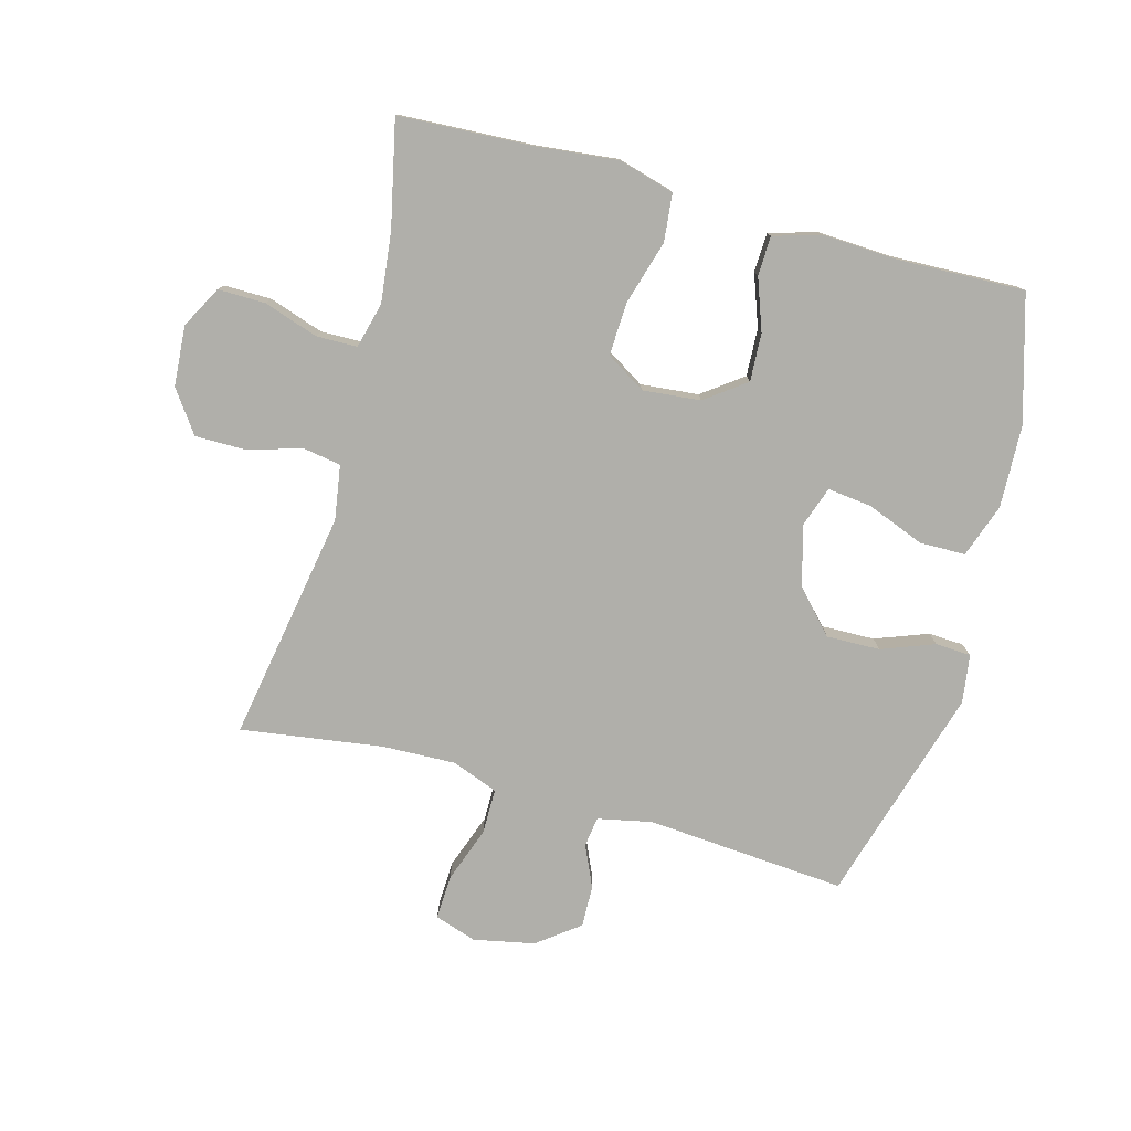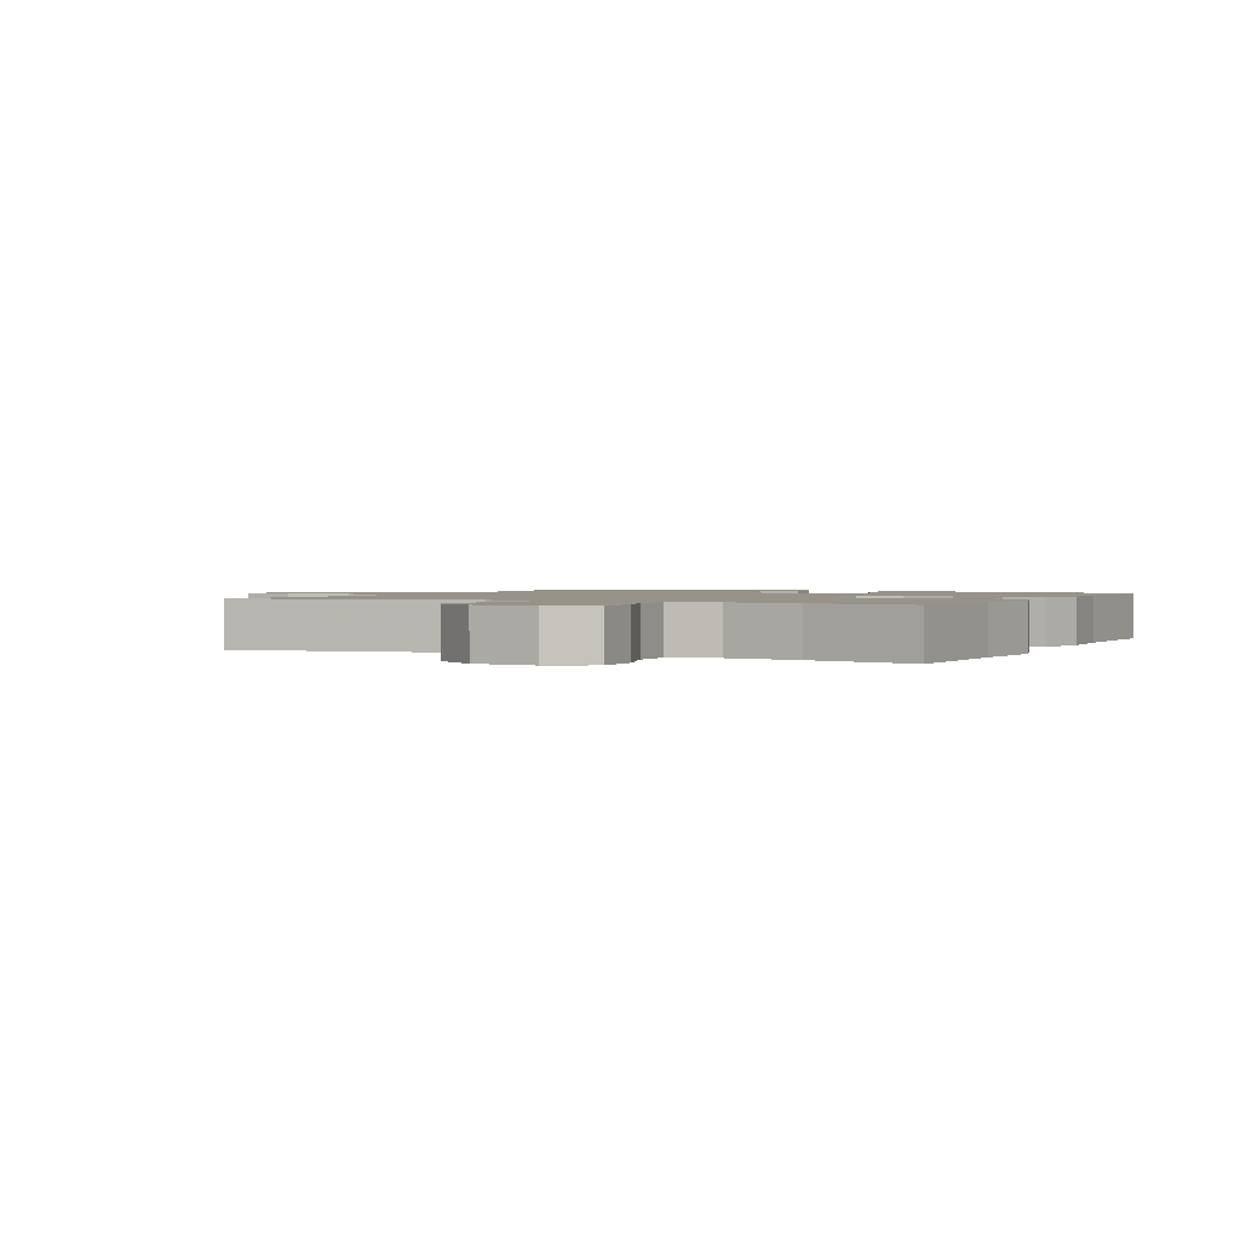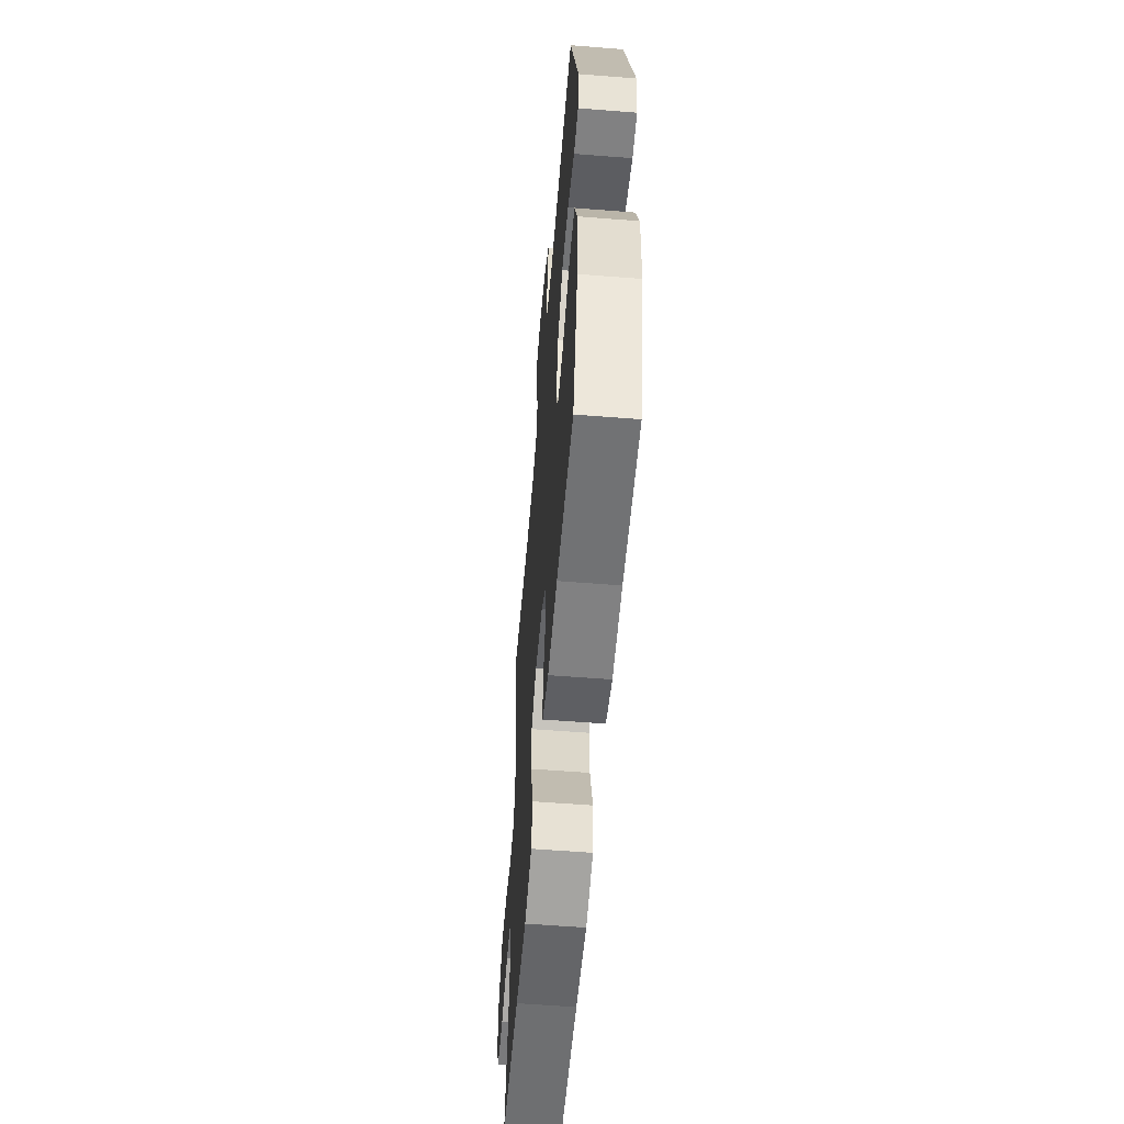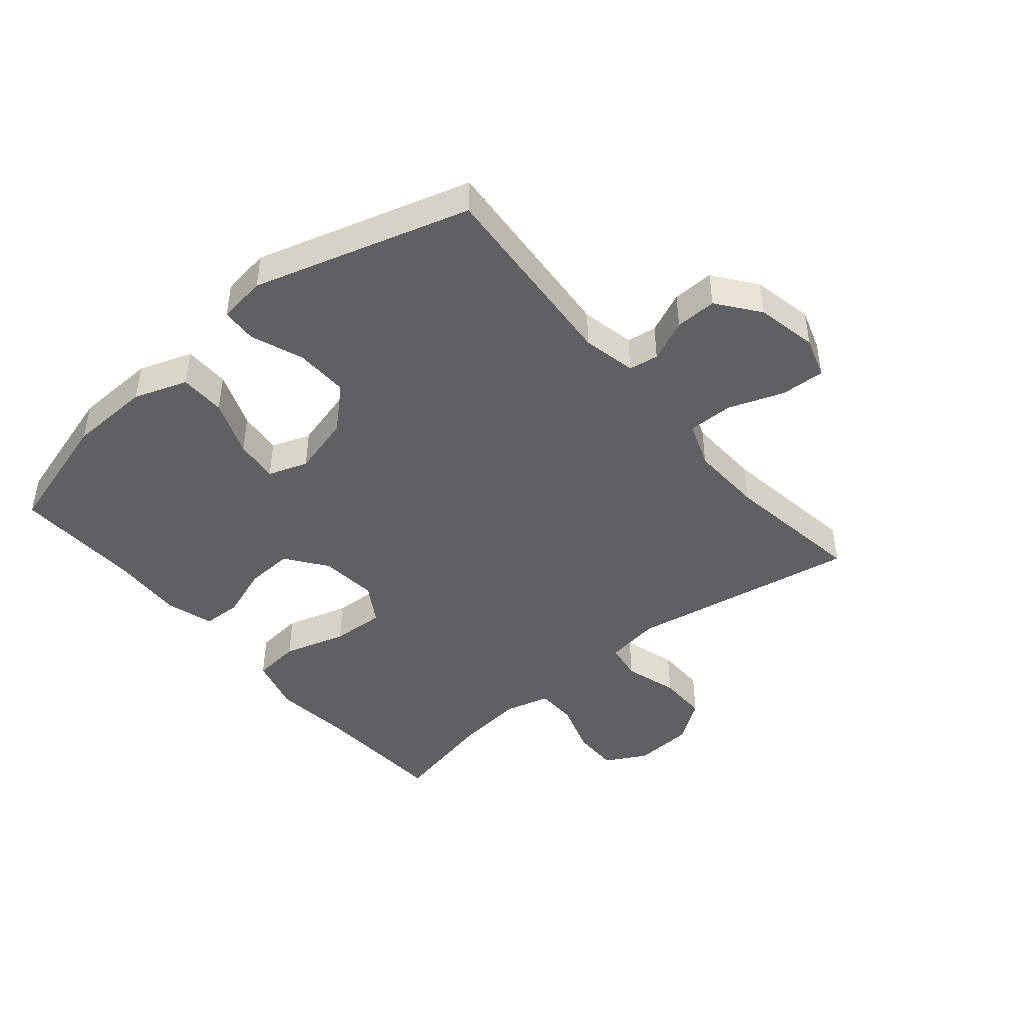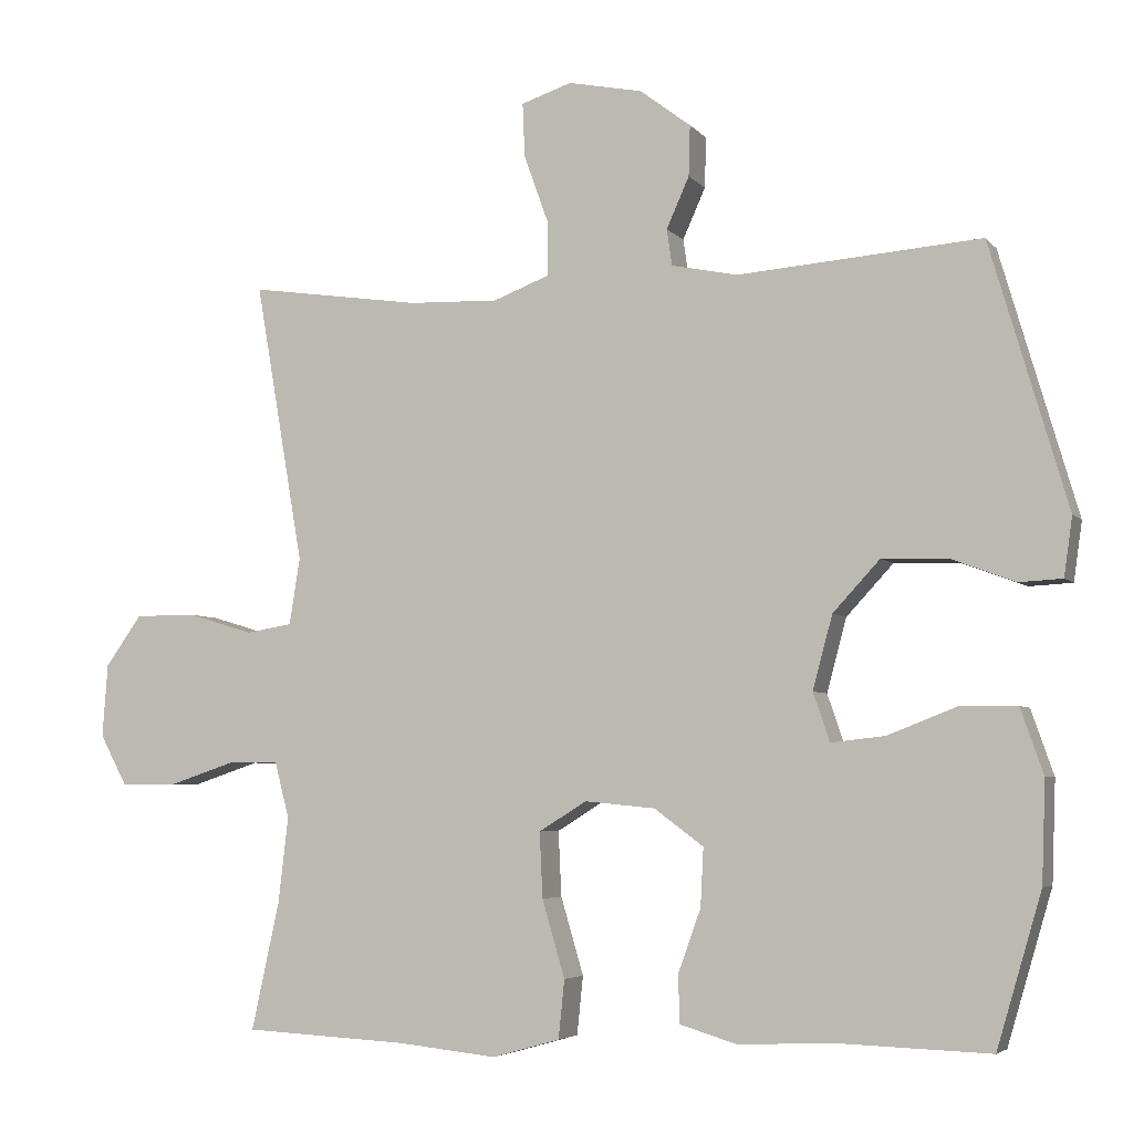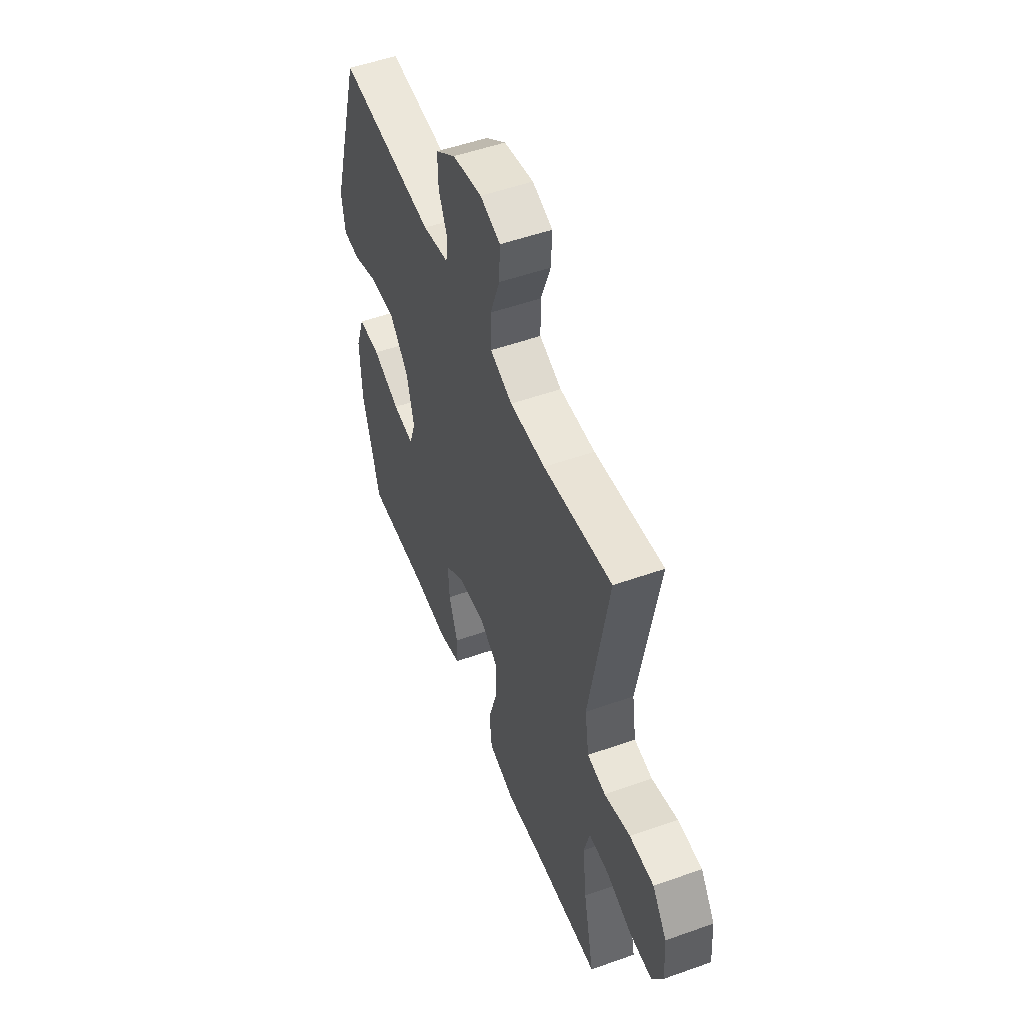
<metadata>
{"format":"obj","ext":"obj","renderer":"f3d","projection":"perspective","resolution":1024,"background":"white","views":[{"elev":-78.0,"azim":164.7,"up":"+Y"},{"elev":1.5,"azim":115.8,"up":"+Y"},{"elev":-57.5,"azim":-94.7,"up":"+Z"},{"elev":-44.5,"azim":-50.0,"up":"+Y"},{"elev":-4.8,"azim":-159.8,"up":"+Z"},{"elev":52.0,"azim":69.0,"up":"+Z"}]}
</metadata>
<code>
v -0.5 0.07 0.5
v -0.179 0.07 0.475
v -0.092 0.07 0.493
v -0.085 0.07 0.541
v -0.115 0.07 0.608
v -0.117 0.07 0.675
v -0.05 0.07 0.726
v 0.048 0.07 0.746
v 0.115 0.07 0.724
v 0.112 0.07 0.653
v 0.08 0.07 0.564
v 0.08 0.07 0.491
v 0.154 0.07 0.463
v 0.272 0.07 0.467
v 0.5 0.07 0.5
v 0.436 0.07 0.129
v 0.45 0.07 0.041
v 0.511 0.07 0.031
v 0.598 0.07 0.057
v 0.679 0.07 0.057
v 0.727 0.07 -0.01
v 0.734 0.07 -0.107
v 0.698 0.07 -0.174
v 0.622 0.07 -0.173
v 0.535 0.07 -0.144
v 0.469 0.07 -0.145
v 0.45 0.07 -0.218
v 0.463 0.07 -0.331
v 0.5 0.07 -0.5
v 0.286 0.07 -0.511
v 0.153 0.07 -0.525
v 0.064 0.07 -0.5
v 0.056 0.07 -0.423
v 0.086 0.07 -0.321
v 0.09 0.07 -0.235
v 0.027 0.07 -0.196
v -0.066 0.07 -0.205
v -0.131 0.07 -0.253
v -0.127 0.07 -0.33
v -0.097 0.07 -0.413
v -0.099 0.07 -0.476
v -0.175 0.07 -0.499
v -0.293 0.07 -0.493
v -0.5 0.07 -0.5
v -0.559 0.07 -0.299
v -0.564 0.07 -0.166
v -0.534 0.07 -0.08
v -0.46 0.07 -0.079
v -0.368 0.07 -0.115
v -0.297 0.07 -0.123
v -0.275 0.07 -0.059
v -0.301 0.07 0.038
v -0.363 0.07 0.105
v -0.449 0.07 0.103
v -0.534 0.07 0.071
v -0.591 0.07 0.074
v -0.602 0.07 0.152
v -0.5 0 0.5
v -0.179 0 0.475
v -0.092 0 0.493
v -0.085 0 0.541
v -0.115 0 0.608
v -0.117 0 0.675
v -0.05 0 0.726
v 0.048 0 0.746
v 0.115 0 0.724
v 0.112 0 0.653
v 0.08 0 0.564
v 0.08 0 0.491
v 0.154 0 0.463
v 0.272 0 0.467
v 0.5 0 0.5
v 0.436 0 0.129
v 0.45 0 0.041
v 0.511 0 0.031
v 0.598 0 0.057
v 0.679 0 0.057
v 0.727 0 -0.01
v 0.734 0 -0.107
v 0.698 0 -0.174
v 0.622 0 -0.173
v 0.535 0 -0.144
v 0.469 0 -0.145
v 0.45 0 -0.218
v 0.463 0 -0.331
v 0.5 0 -0.5
v 0.286 0 -0.511
v 0.153 0 -0.525
v 0.064 0 -0.5
v 0.056 0 -0.423
v 0.086 0 -0.321
v 0.09 0 -0.235
v 0.027 0 -0.196
v -0.066 0 -0.205
v -0.131 0 -0.253
v -0.127 0 -0.33
v -0.097 0 -0.413
v -0.099 0 -0.476
v -0.175 0 -0.499
v -0.293 0 -0.493
v -0.5 0 -0.5
v -0.559 0 -0.299
v -0.564 0 -0.166
v -0.534 0 -0.08
v -0.46 0 -0.079
v -0.368 0 -0.115
v -0.297 0 -0.123
v -0.275 0 -0.059
v -0.301 0 0.038
v -0.363 0 0.105
v -0.449 0 0.103
v -0.534 0 0.071
v -0.591 0 0.074
v -0.602 0 0.152
f 57 1 2
f 56 57 2
f 55 56 2
f 54 55 2
f 53 54 2 3
f 52 53 3
f 51 52 3
f 47 48 49
f 46 47 49
f 45 46 49
f 44 45 49
f 43 44 49
f 43 49 50
f 42 43 50
f 41 42 50
f 40 41 50
f 39 40 50
f 38 39 50 51
f 32 33 34
f 31 32 34
f 30 31 34
f 30 34 35
f 29 30 35
f 28 29 35
f 27 28 35 36
f 23 24 25
f 22 23 25
f 21 22 25
f 20 21 25
f 19 20 25
f 18 19 25
f 17 18 25 26
f 26 27 36
f 17 26 36
f 16 17 36
f 9 10 11
f 8 9 11
f 7 8 11
f 6 7 11
f 5 6 11
f 4 5 11
f 3 4 11 12
f 3 12 13
f 51 3 13
f 38 51 13
f 37 38 13
f 16 36 37
f 15 16 37
f 14 15 37
f 13 14 37
f 59 58 114
f 59 114 113
f 59 113 112
f 59 112 111
f 60 59 111 110
f 60 110 109
f 60 109 108
f 106 105 104
f 106 104 103
f 106 103 102
f 106 102 101
f 106 101 100
f 107 106 100
f 107 100 99
f 107 99 98
f 107 98 97
f 107 97 96
f 108 107 96 95
f 91 90 89
f 91 89 88
f 91 88 87
f 92 91 87
f 92 87 86
f 92 86 85
f 93 92 85 84
f 82 81 80
f 82 80 79
f 82 79 78
f 82 78 77
f 82 77 76
f 82 76 75
f 83 82 75 74
f 93 84 83
f 93 83 74
f 93 74 73
f 68 67 66
f 68 66 65
f 68 65 64
f 68 64 63
f 68 63 62
f 68 62 61
f 69 68 61 60
f 70 69 60
f 70 60 108
f 70 108 95
f 70 95 94
f 94 93 73
f 94 73 72
f 94 72 71
f 94 71 70
f 1 58 59 2
f 2 59 60 3
f 3 60 61 4
f 4 61 62 5
f 5 62 63 6
f 6 63 64 7
f 7 64 65 8
f 8 65 66 9
f 9 66 67 10
f 10 67 68 11
f 11 68 69 12
f 12 69 70 13
f 13 70 71 14
f 14 71 72 15
f 15 72 73 16
f 16 73 74 17
f 17 74 75 18
f 18 75 76 19
f 19 76 77 20
f 20 77 78 21
f 21 78 79 22
f 22 79 80 23
f 23 80 81 24
f 24 81 82 25
f 25 82 83 26
f 26 83 84 27
f 27 84 85 28
f 28 85 86 29
f 29 86 87 30
f 30 87 88 31
f 31 88 89 32
f 32 89 90 33
f 33 90 91 34
f 34 91 92 35
f 35 92 93 36
f 36 93 94 37
f 37 94 95 38
f 38 95 96 39
f 39 96 97 40
f 40 97 98 41
f 41 98 99 42
f 42 99 100 43
f 43 100 101 44
f 44 101 102 45
f 45 102 103 46
f 46 103 104 47
f 47 104 105 48
f 48 105 106 49
f 49 106 107 50
f 50 107 108 51
f 51 108 109 52
f 52 109 110 53
f 53 110 111 54
f 54 111 112 55
f 55 112 113 56
f 56 113 114 57
f 57 114 58 1

</code>
